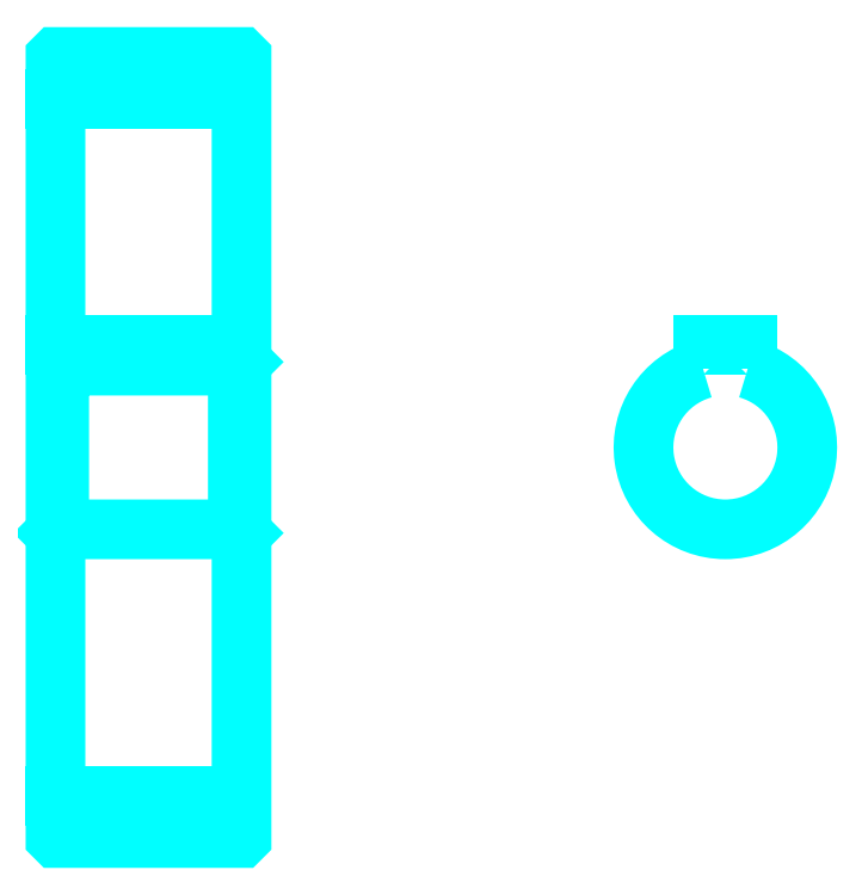
<metadata>
{"format":"dxf","ext":"dxf","renderer":"ezdxf+matplotlib","layout":"modelspace","background":"white","min_lineweight":24,"dpi":150}
</metadata>
<code>
0
SECTION
2
ENTITIES
0
LINE
8
0
10
96.08
20
136.4
30
0
11
121.1
21
136.4
31
0
0
LINE
8
0
10
96.08
20
42.67
30
0
11
121.1
21
42.67
31
0
0
LINE
8
0
10
121.1
20
101
30
0
11
120.6
21
100.5
31
0
0
LINE
8
0
10
121.1
20
78.04
30
0
11
120.6
21
78.54
31
0
0
LINE
8
0
10
96.08
20
78.04
30
0
11
96.58
21
78.54
31
0
0
POLYLINE
8
0
66
1
10
0
20
0
30
0
70
2
0
VERTEX
8
0
10
96.08
20
78.04
30
0
70
0
0
VERTEX
8
0
10
96.08
20
37.14
30
0
70
0
0
VERTEX
8
0
10
96.18
20
37.04
30
0
70
0
0
VERTEX
8
0
10
121
20
37.04
30
0
70
0
0
VERTEX
8
0
10
121.1
20
37.14
30
0
70
0
0
VERTEX
8
0
10
121.1
20
141.9
30
0
70
0
0
VERTEX
8
0
10
121
20
142
30
0
70
0
0
VERTEX
8
0
10
96.18
20
142
30
0
70
0
0
VERTEX
8
0
10
96.08
20
141.9
30
0
70
0
0
VERTEX
8
0
10
96.08
20
78.04
30
0
70
0
0
SEQEND
8
0
0
POLYLINE
8
0
66
1
10
0
20
0
30
0
70
2
0
VERTEX
8
0
10
96.08
20
101
30
0
70
0
0
VERTEX
8
0
10
96.58
20
100.5
30
0
70
0
0
VERTEX
8
0
10
96.58
20
78.54
30
0
70
0
0
VERTEX
8
0
10
120.6
20
78.54
30
0
70
0
0
VERTEX
8
0
10
120.6
20
100.5
30
0
70
0
0
VERTEX
8
0
10
96.58
20
100.5
30
0
70
0
0
SEQEND
8
0
0
ARC
8
0
10
186.1
20
89.54
30
0
40
11
50
105.8
51
74.17
0
POLYLINE
8
0
66
1
10
0
20
0
30
0
70
2
0
VERTEX
8
0
10
189.1
20
100.1
30
0
70
0
0
VERTEX
8
0
10
189.1
20
103.3
30
0
70
0
0
VERTEX
8
0
10
183.1
20
103.3
30
0
70
0
0
VERTEX
8
0
10
183.1
20
100.1
30
0
70
0
0
SEQEND
8
0
0
LINE
8
0
10
96.08
20
103.3
30
0
11
121.1
21
103.3
31
0
0
ENDSEC
0
EOF

</code>
